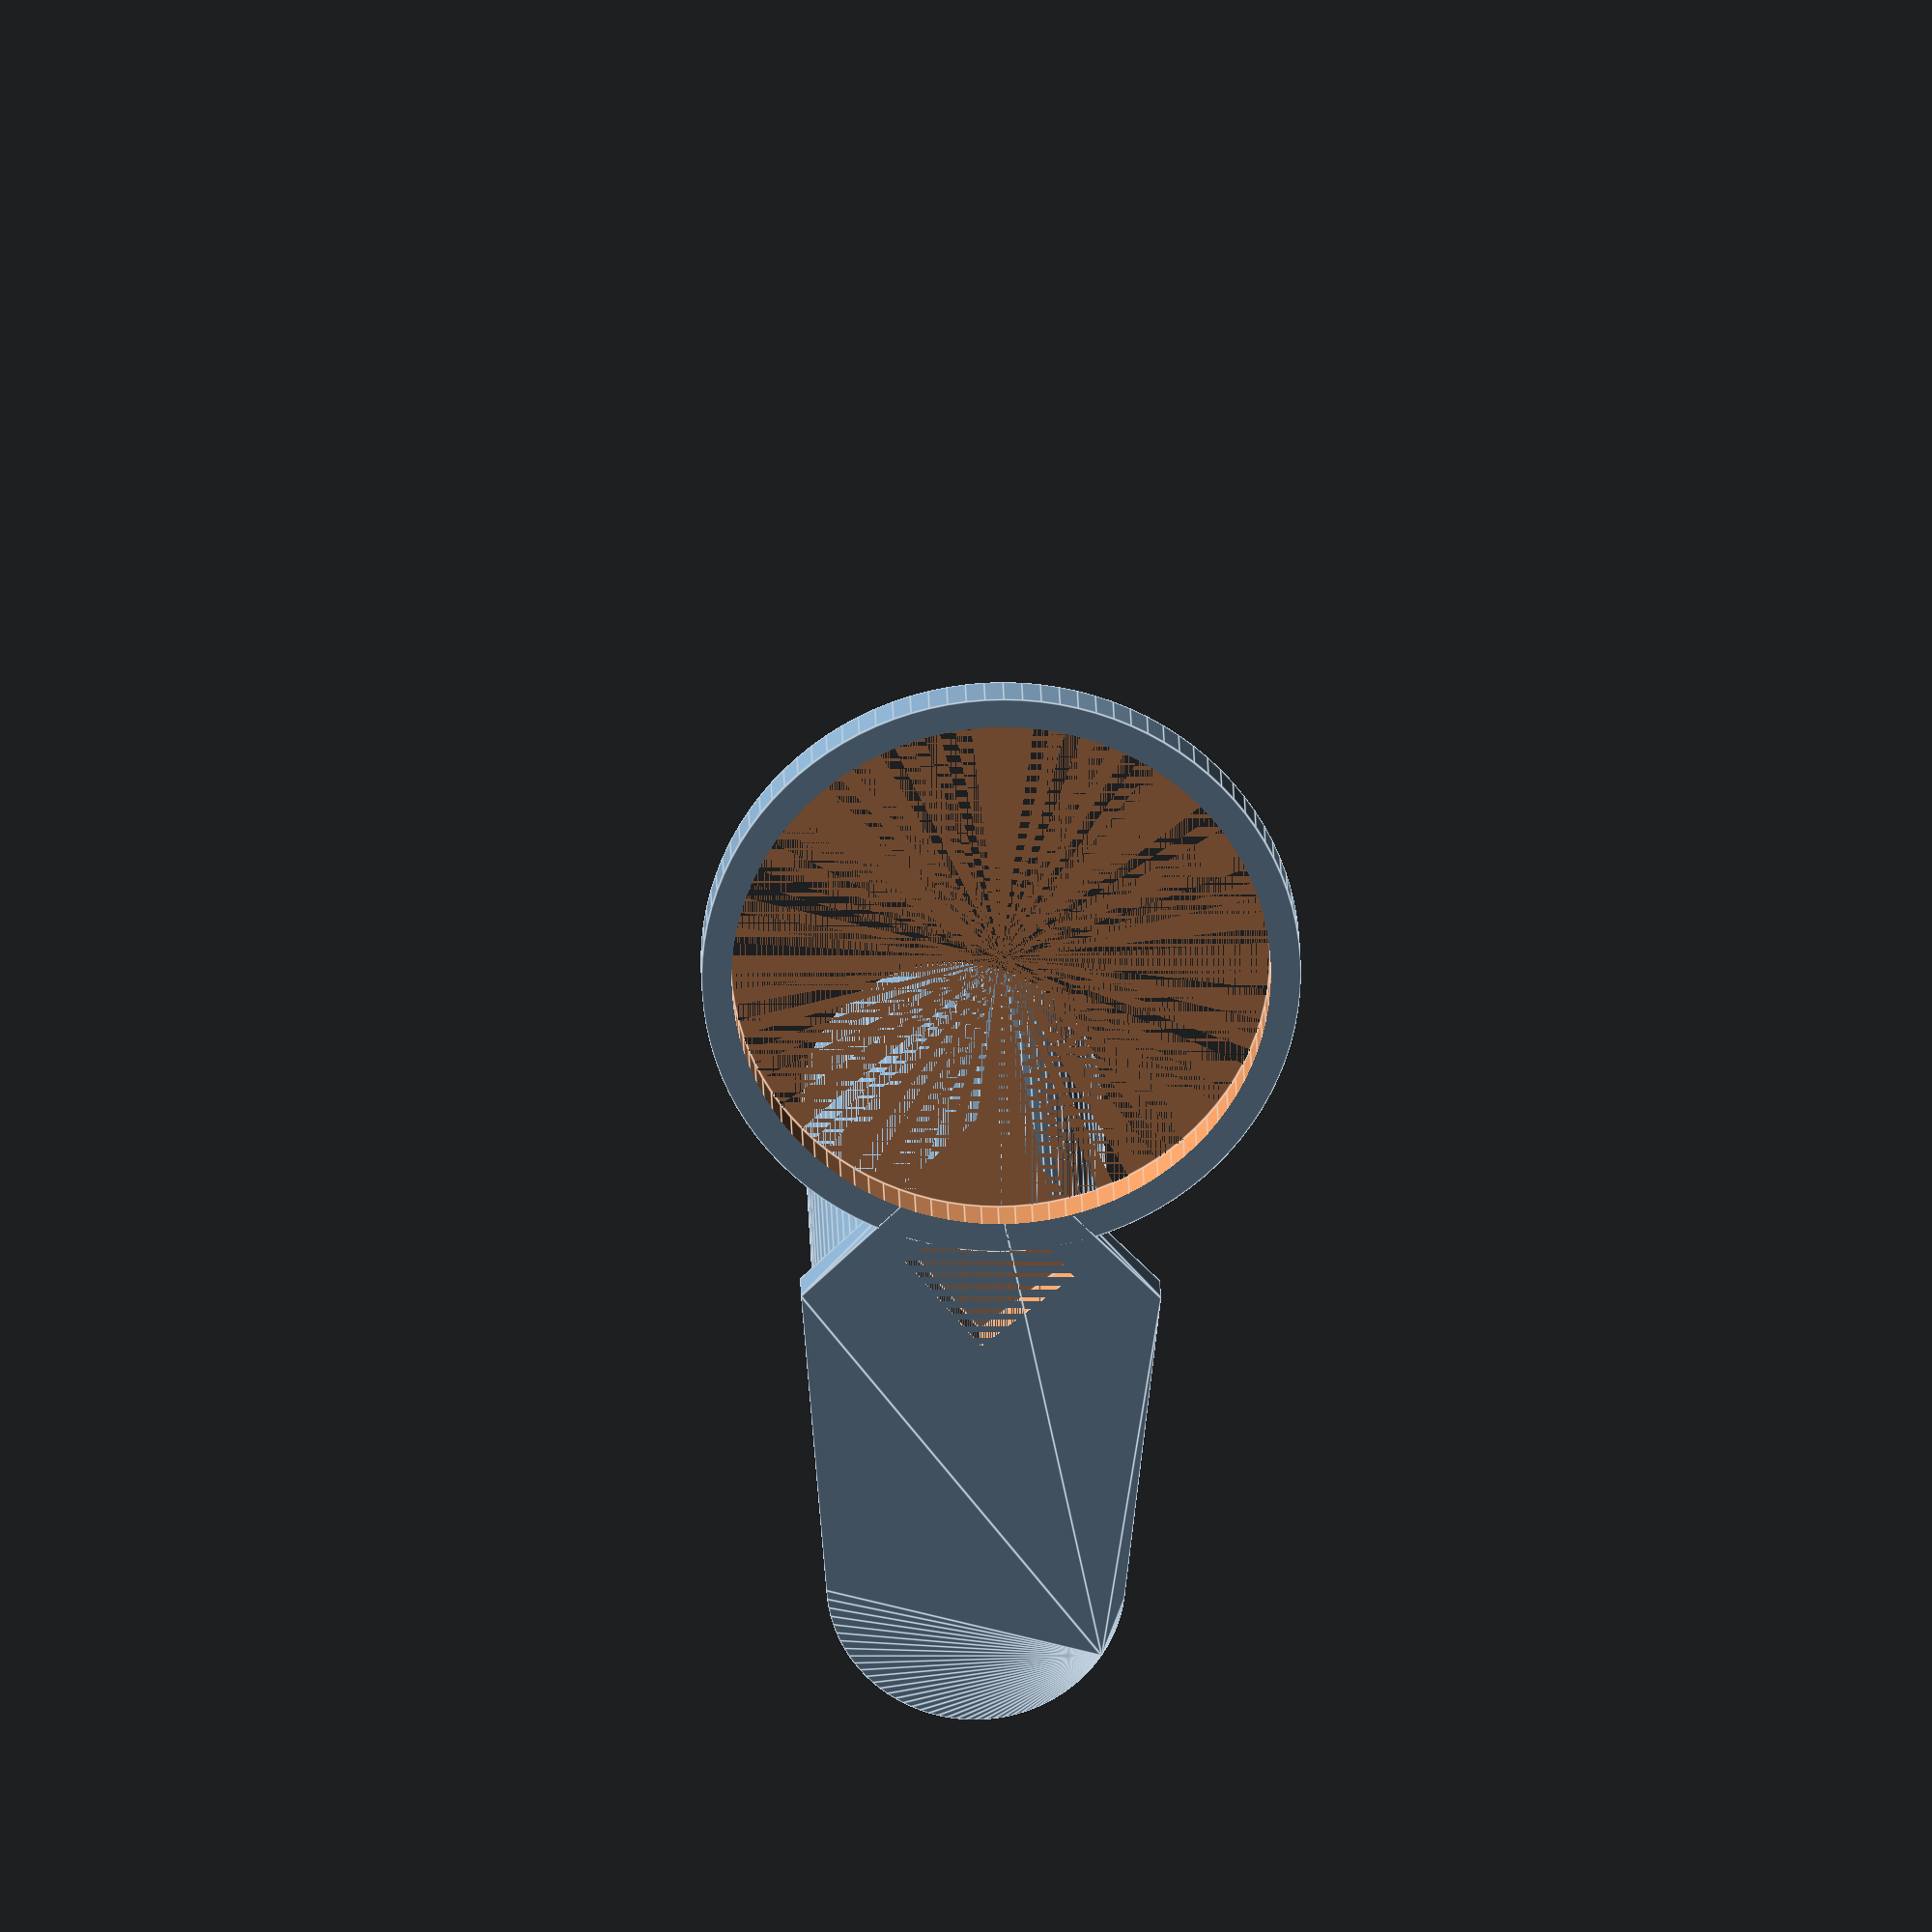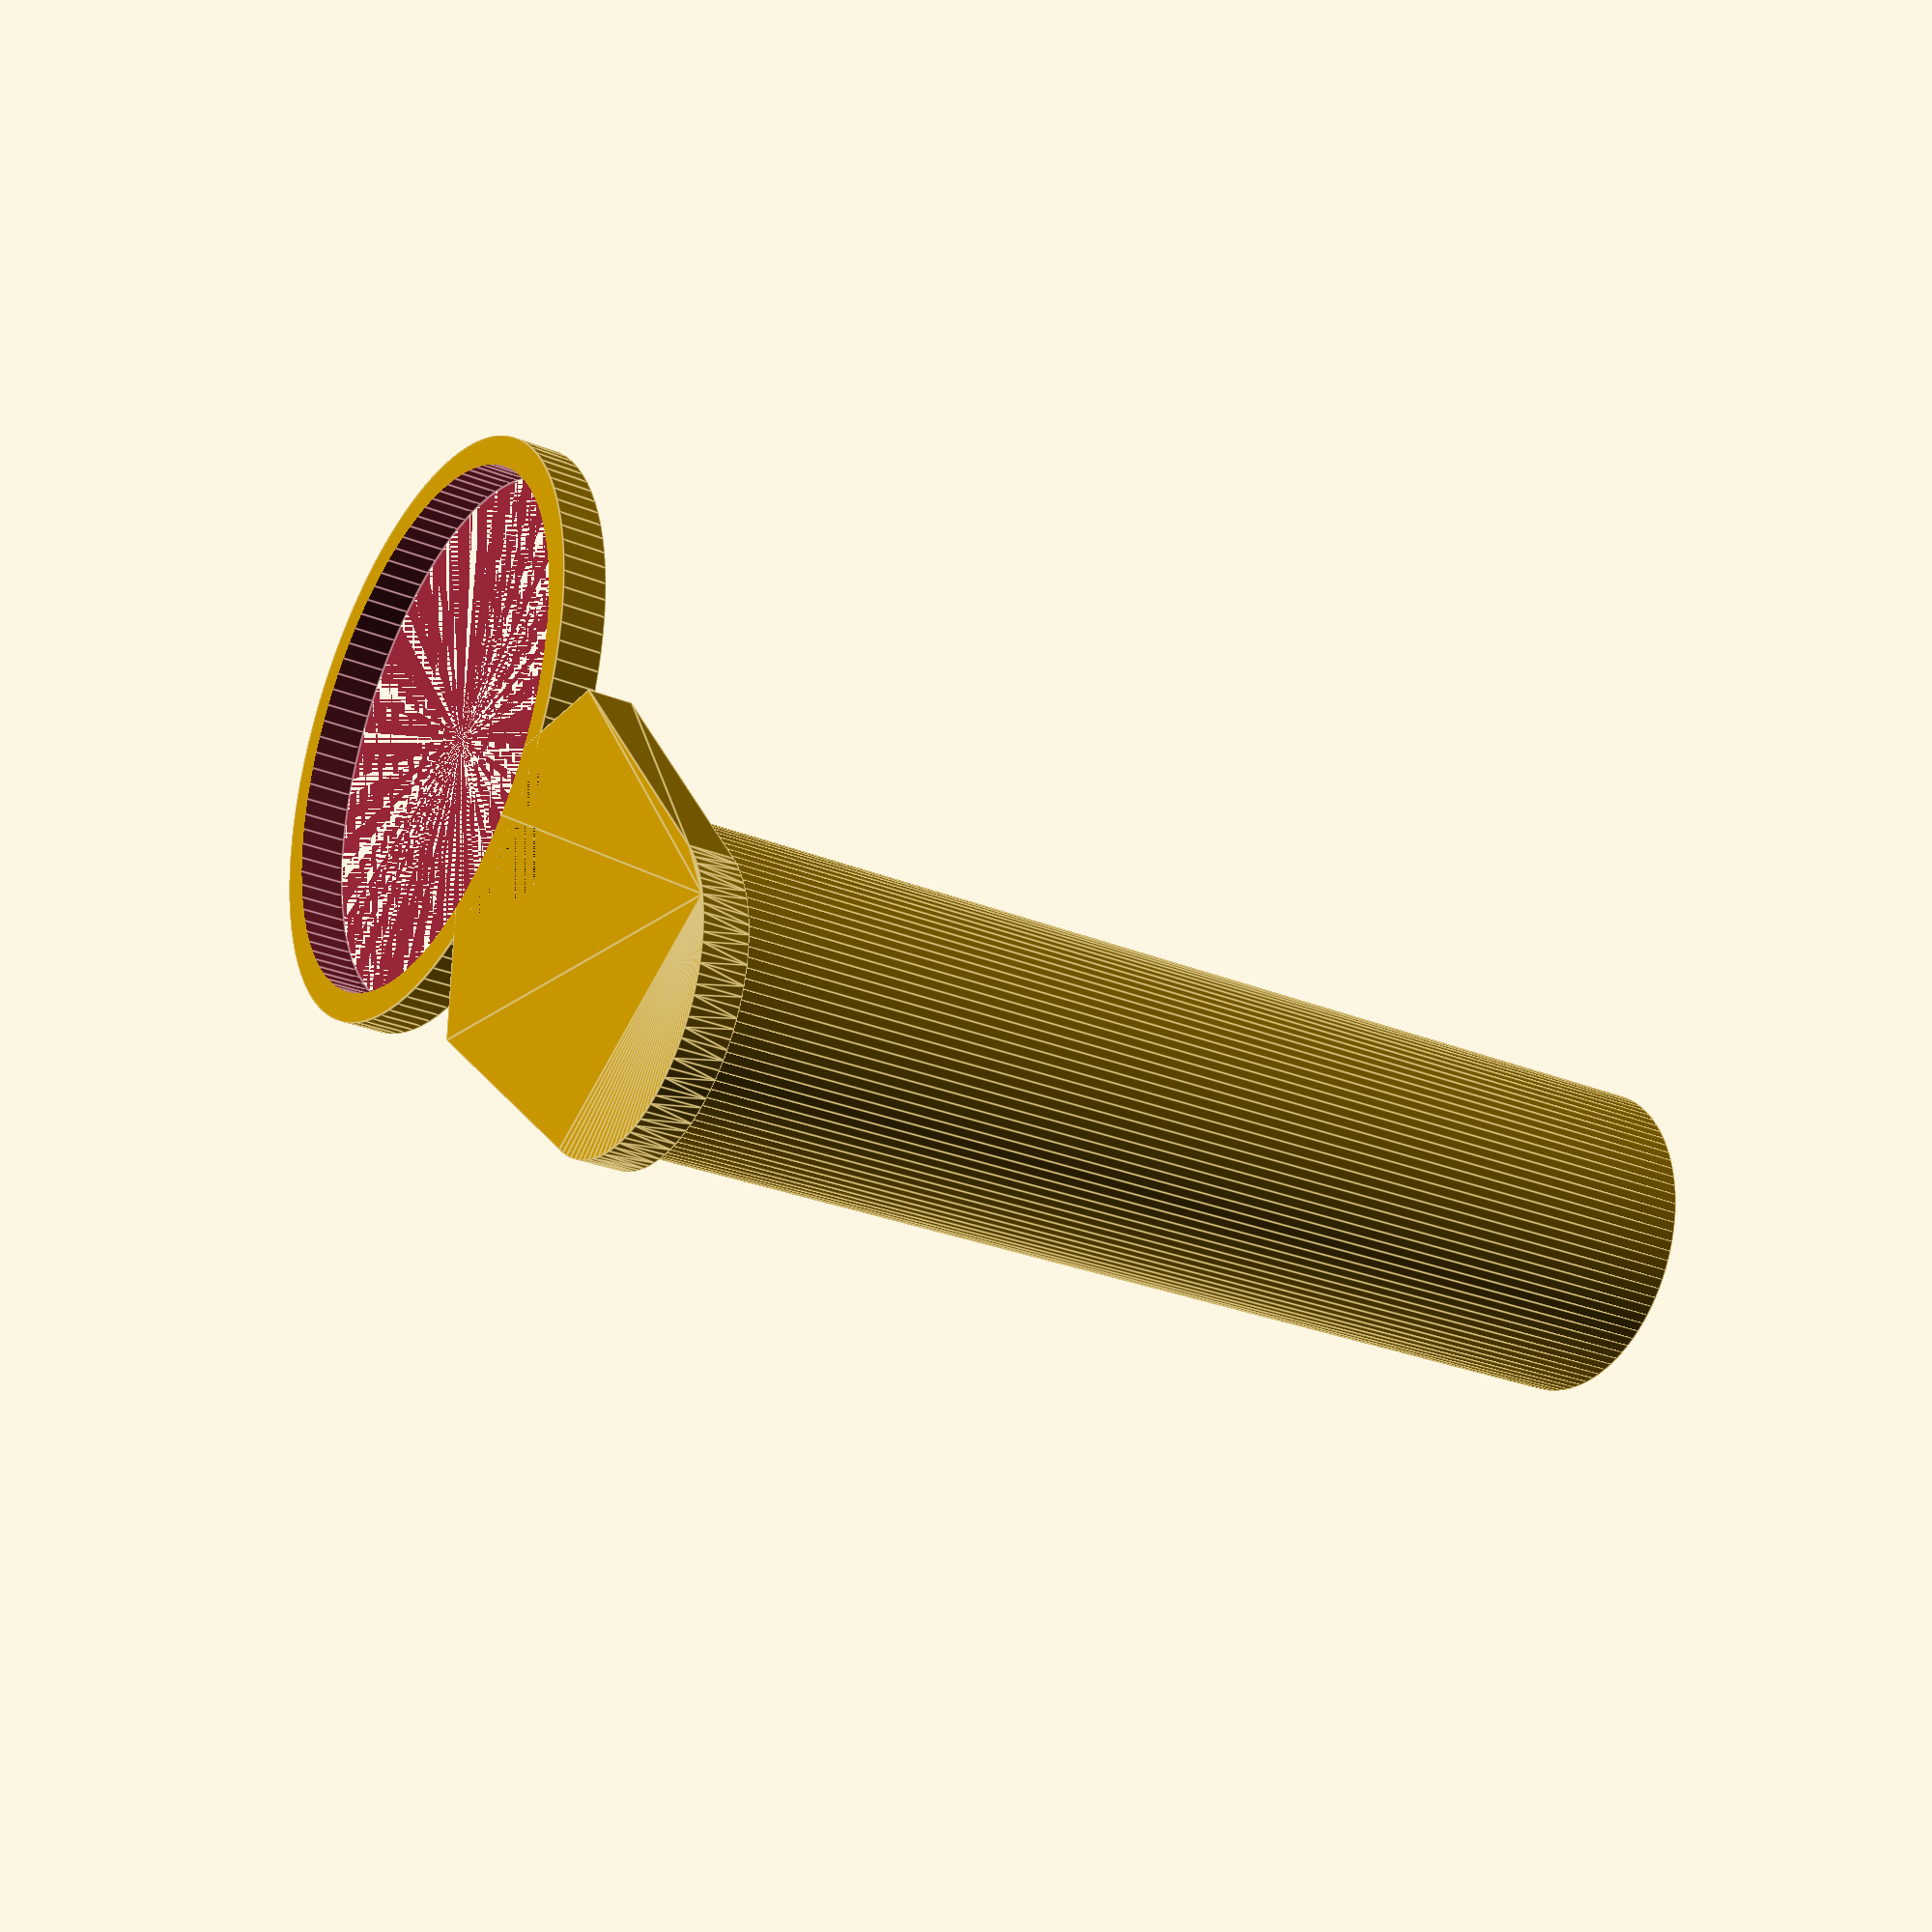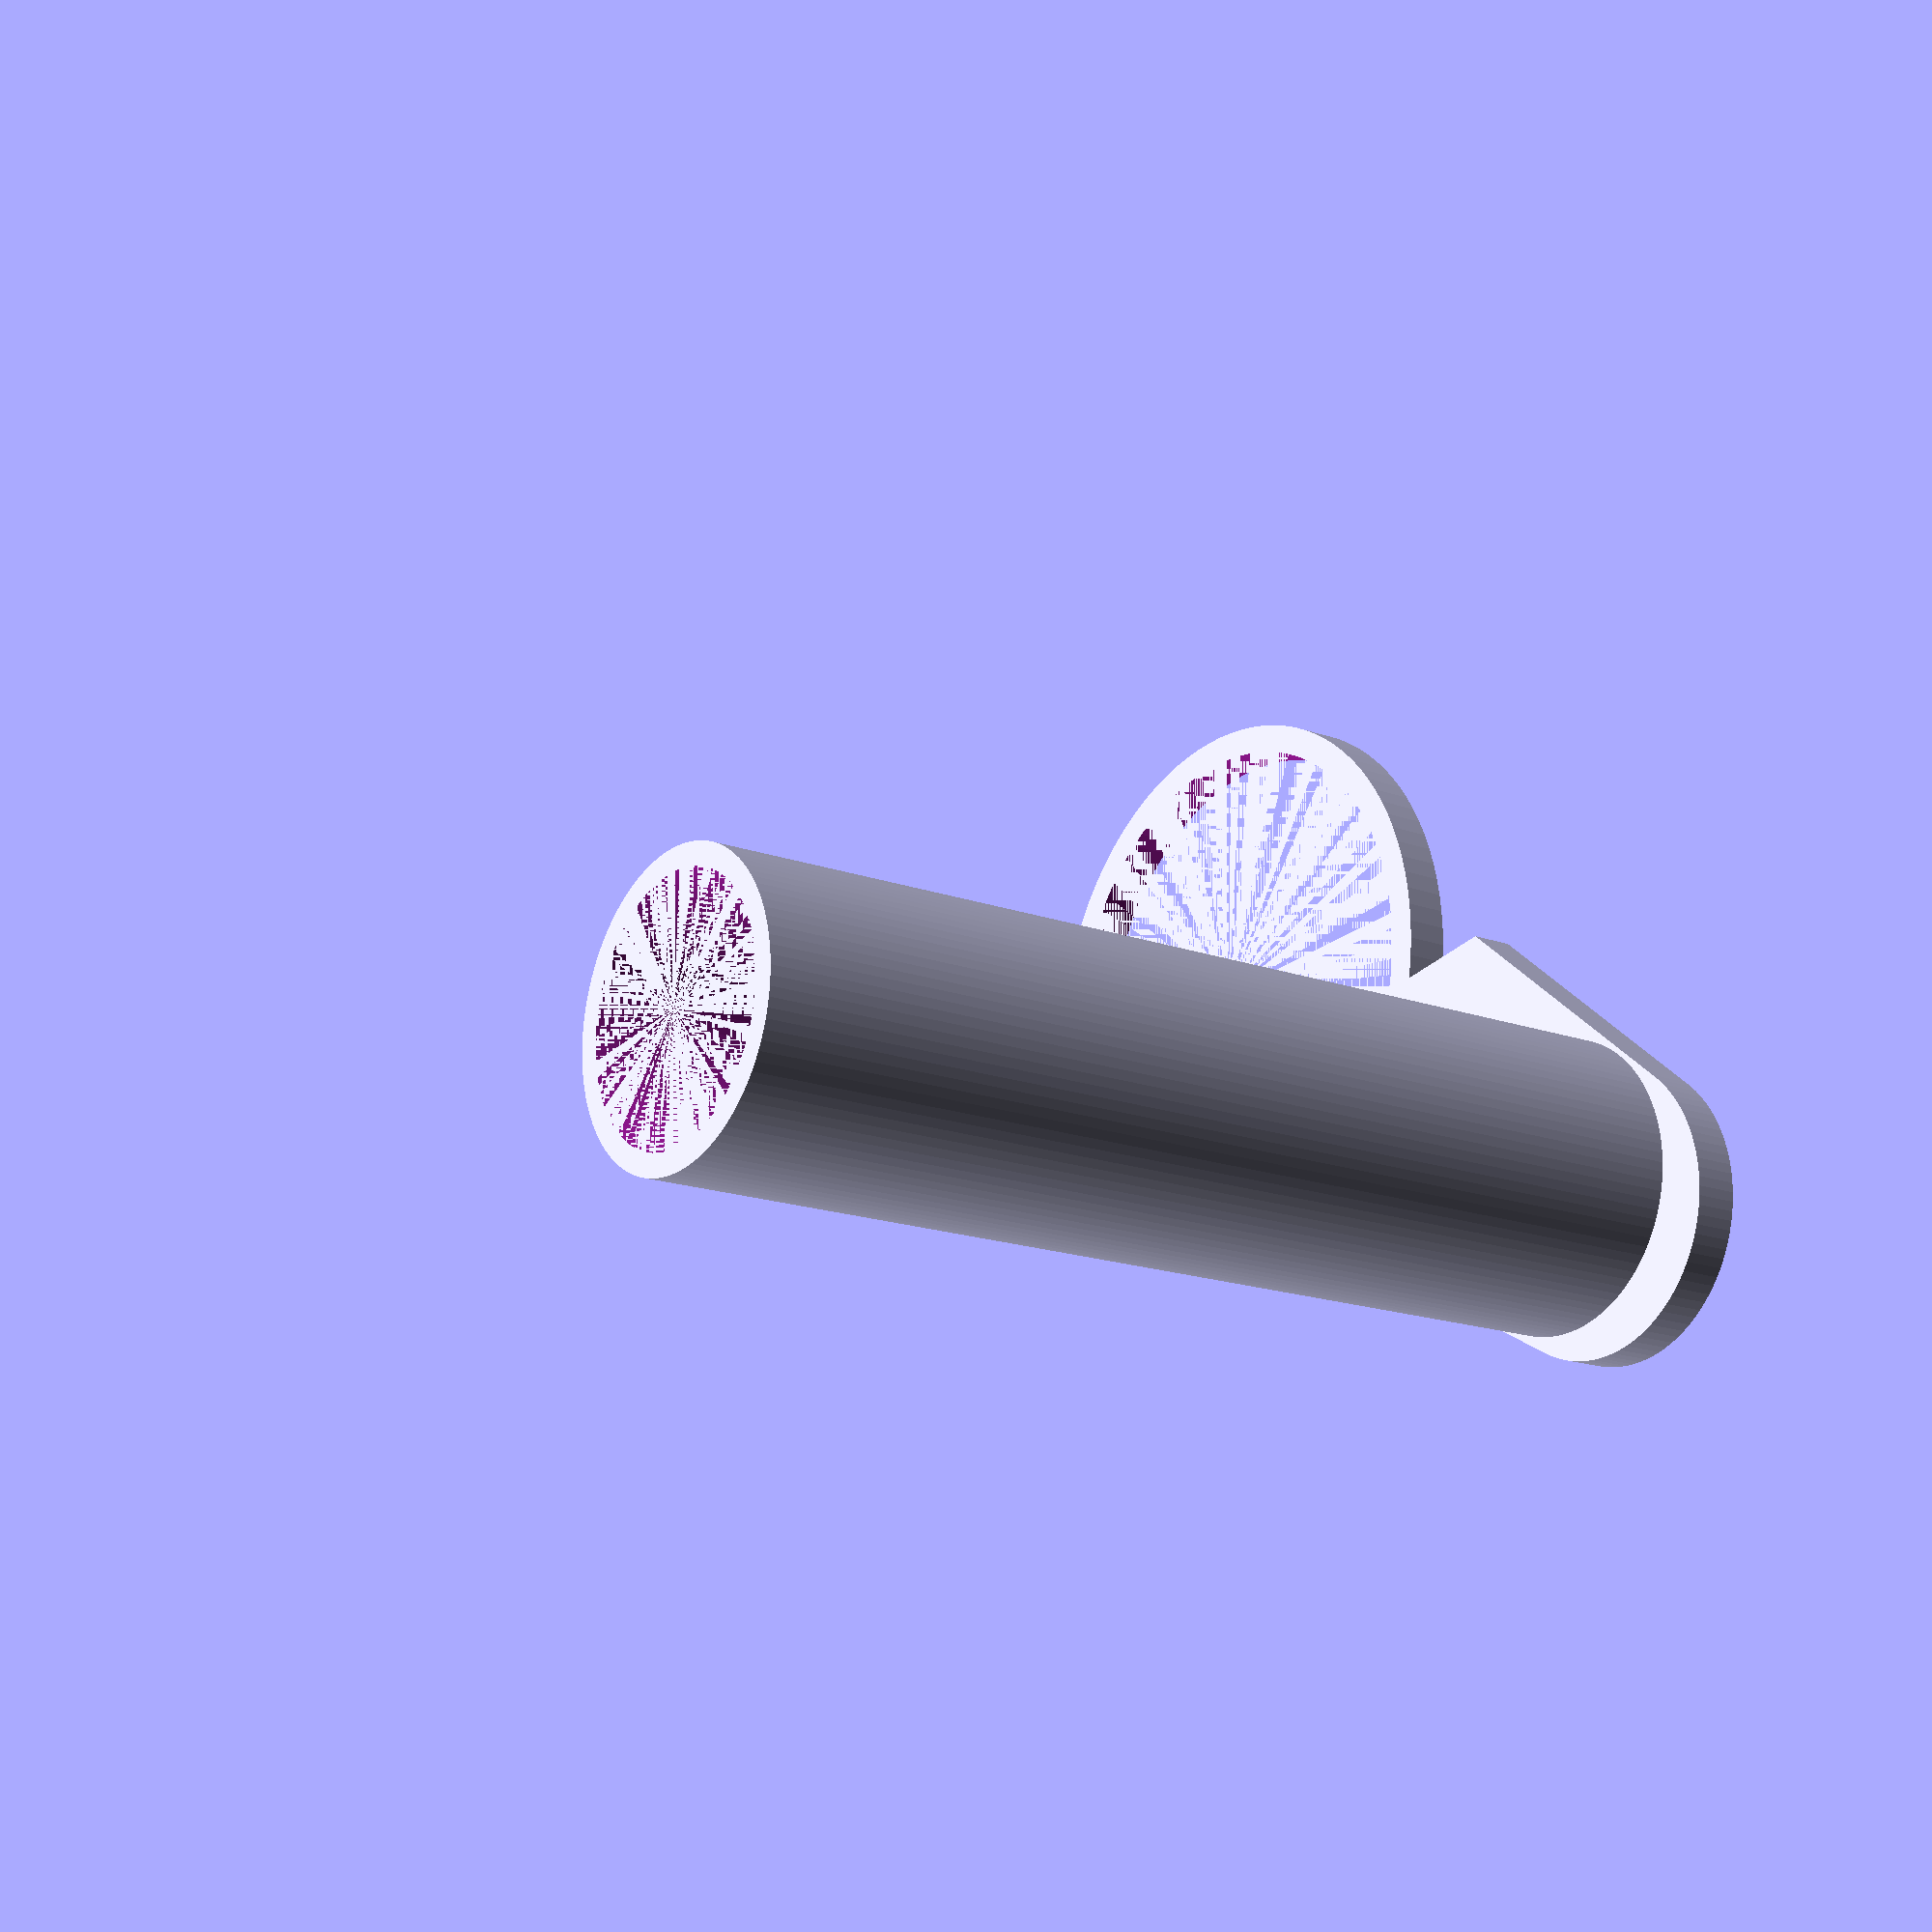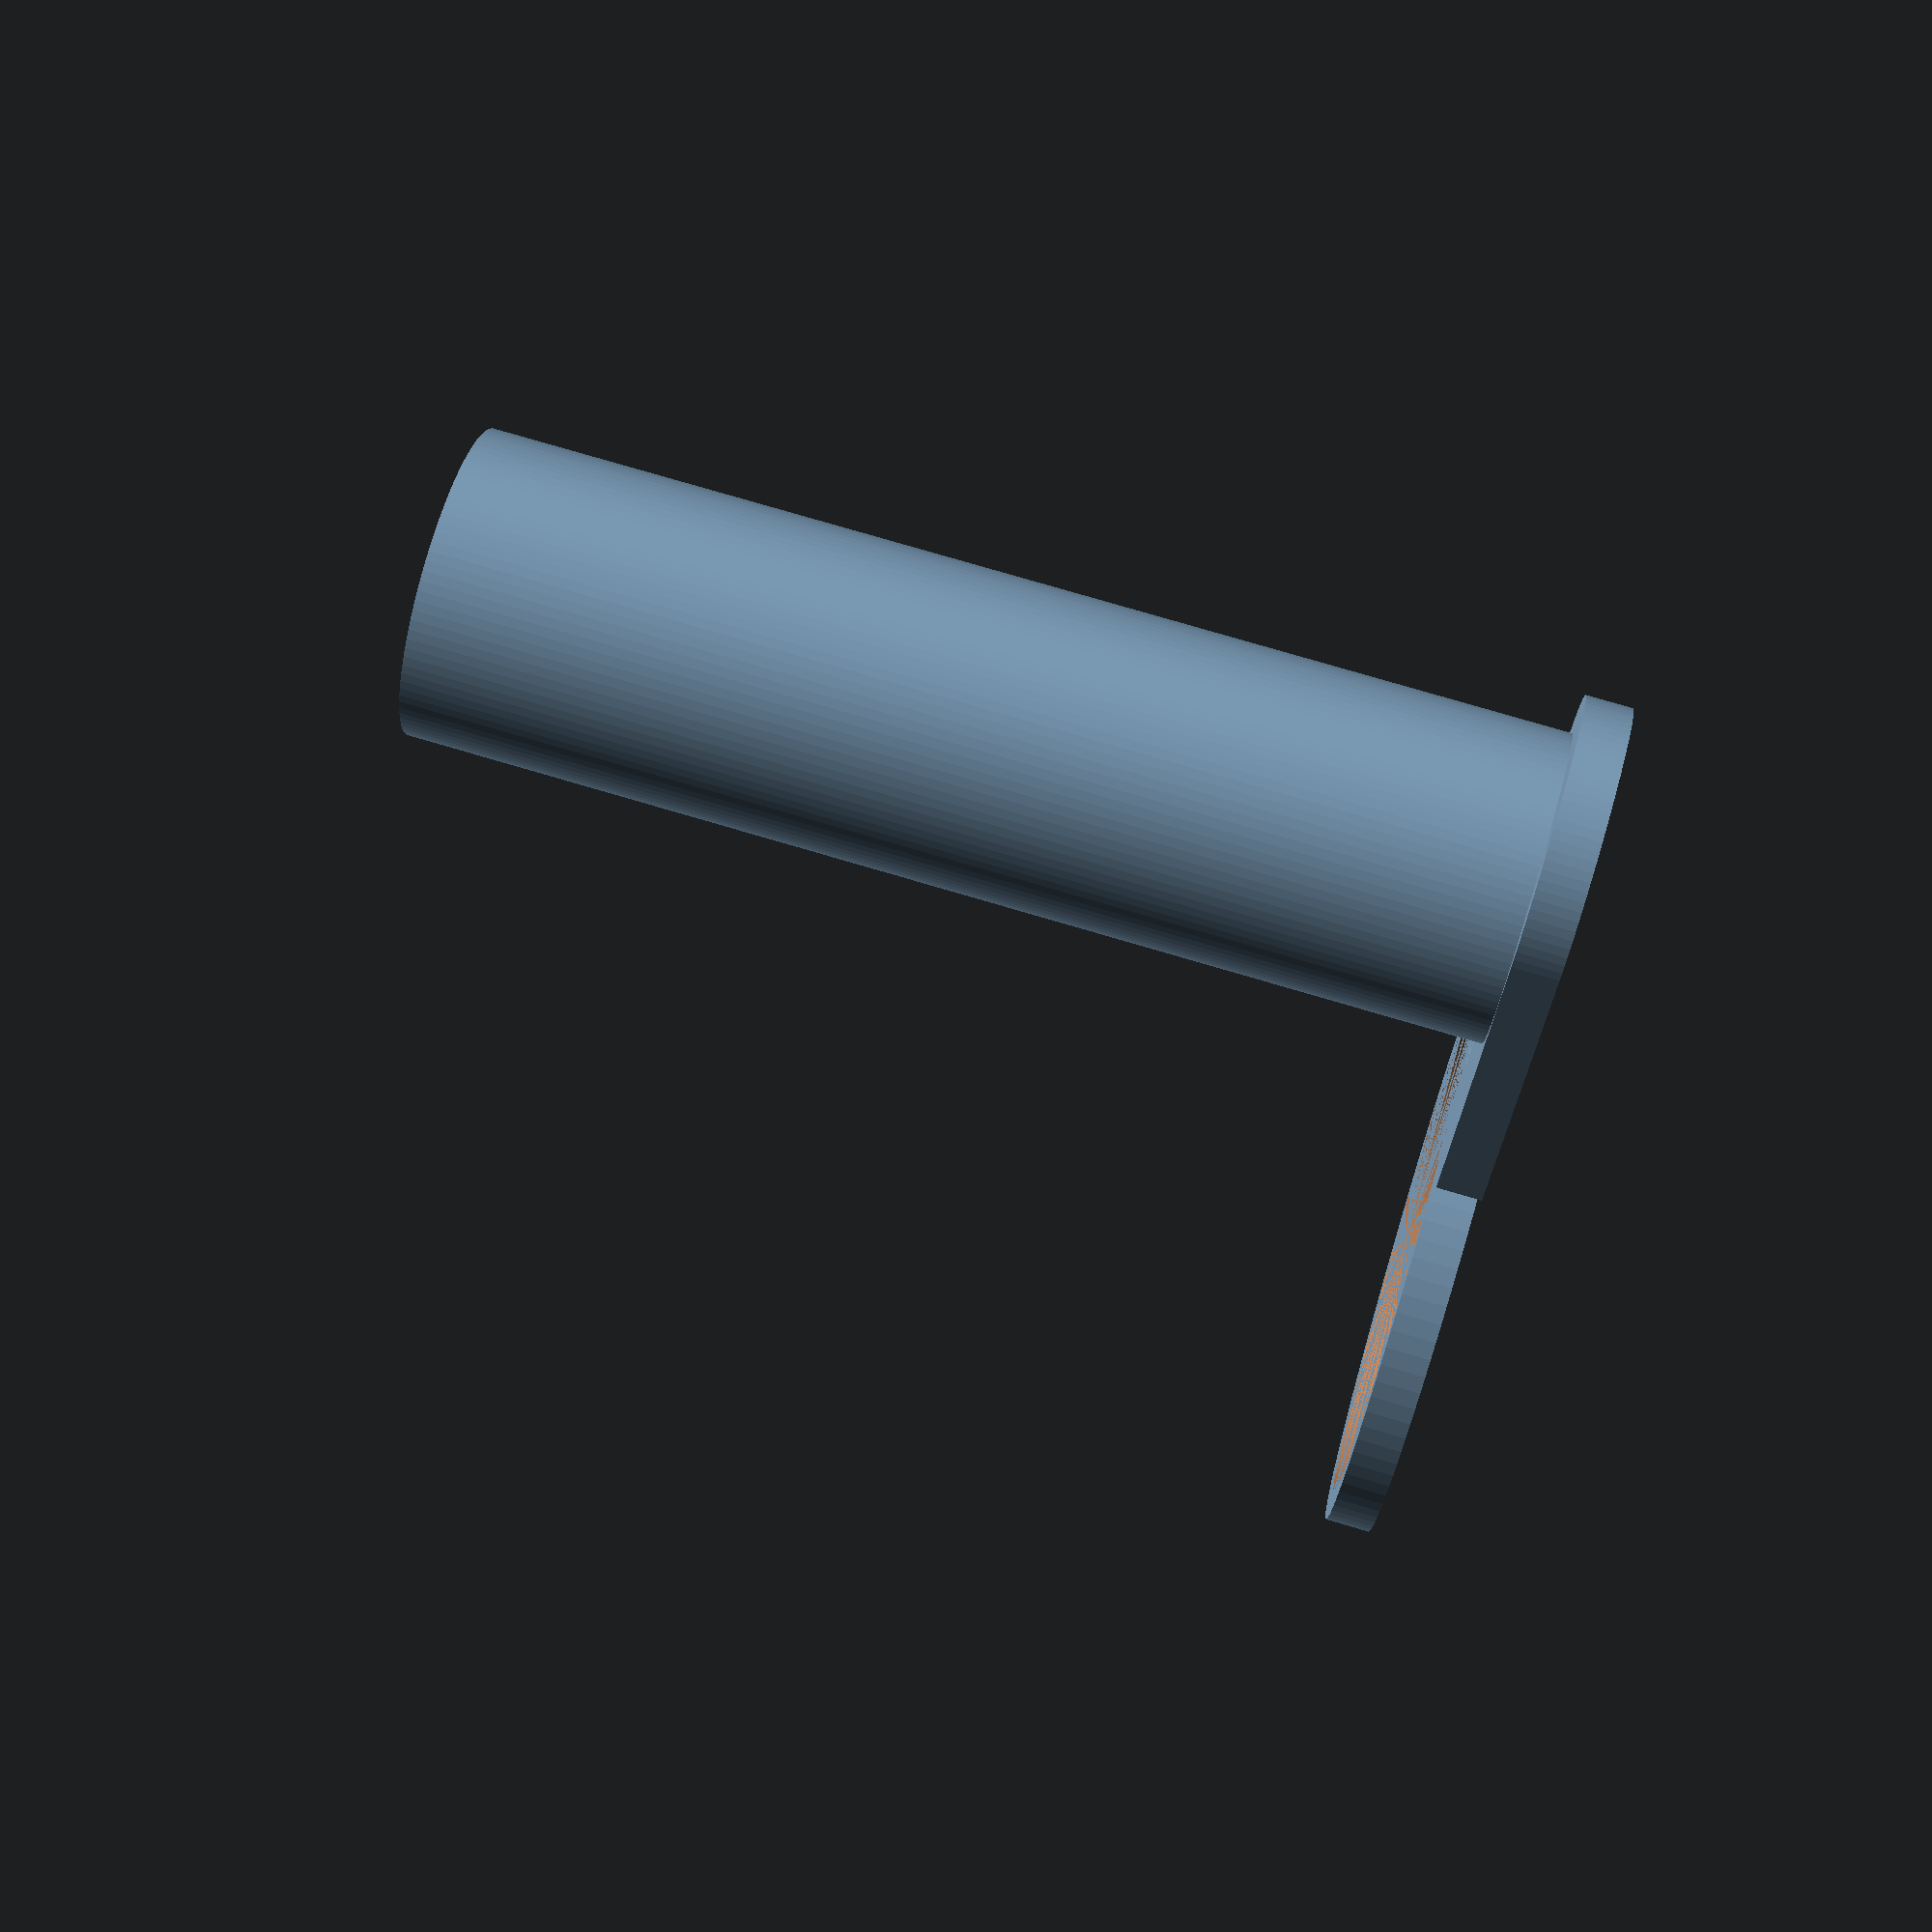
<openscad>
$fn=100;
// Flip entire object for printing (bottom->up)
rotate(a=[0,180,225]) {
	// Extruded cylinder for brush handle
	difference() {
		union() {
			translate([26.5,30,-70]) cylinder(r=10,h=70);
			// Ring and hole
			difference() { 
				union() {
					cylinder(h=3, r=20.0);
					difference() {
						hull() {
							translate([8,8,0]) rotate(5,0,0) cube(size=[17,17,3], center=false);
							translate([29,33,0]) cylinder(r=10,h=3);
						}
						translate([10,12,0]) cube(size=[8,8,3]); //#cylinder(r=5,h=3);
					}
				}
				// Hole creator
			  	cylinder(h=4.00, r=18.0);
			}
		}
		translate([26.5,30,-70]) cylinder(r=8.5, h=69);
	}
}
</openscad>
<views>
elev=157.0 azim=264.1 roll=1.3 proj=o view=edges
elev=27.7 azim=128.5 roll=237.9 proj=p view=edges
elev=17.1 azim=29.2 roll=53.5 proj=p view=solid
elev=283.3 azim=242.8 roll=106.5 proj=p view=solid
</views>
